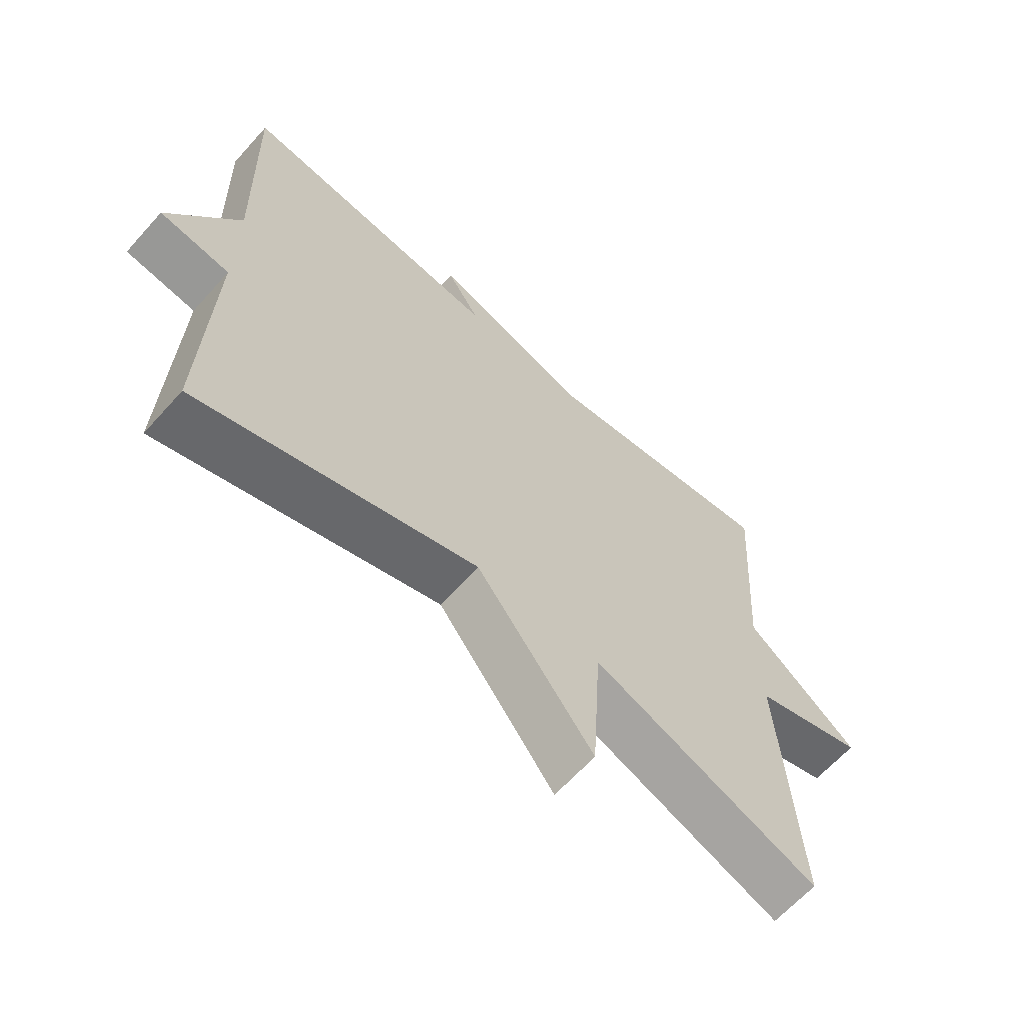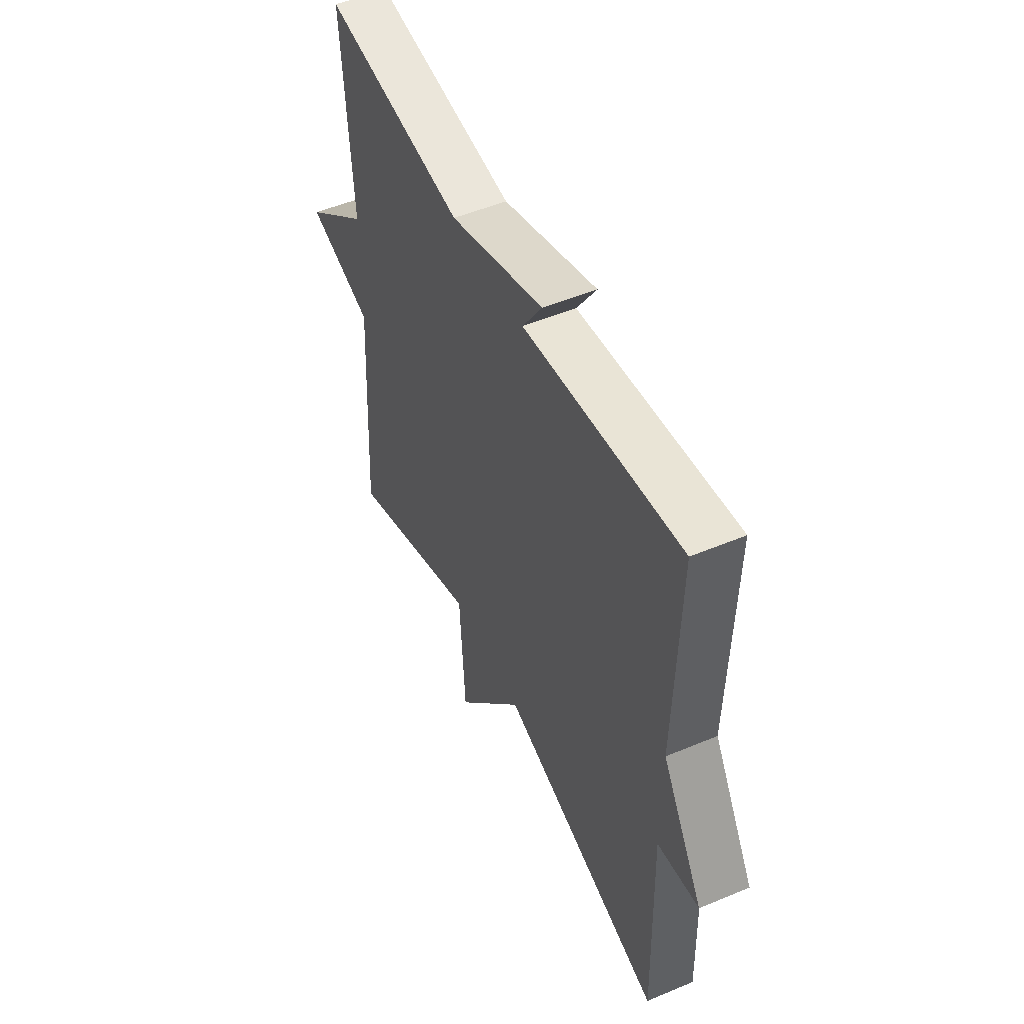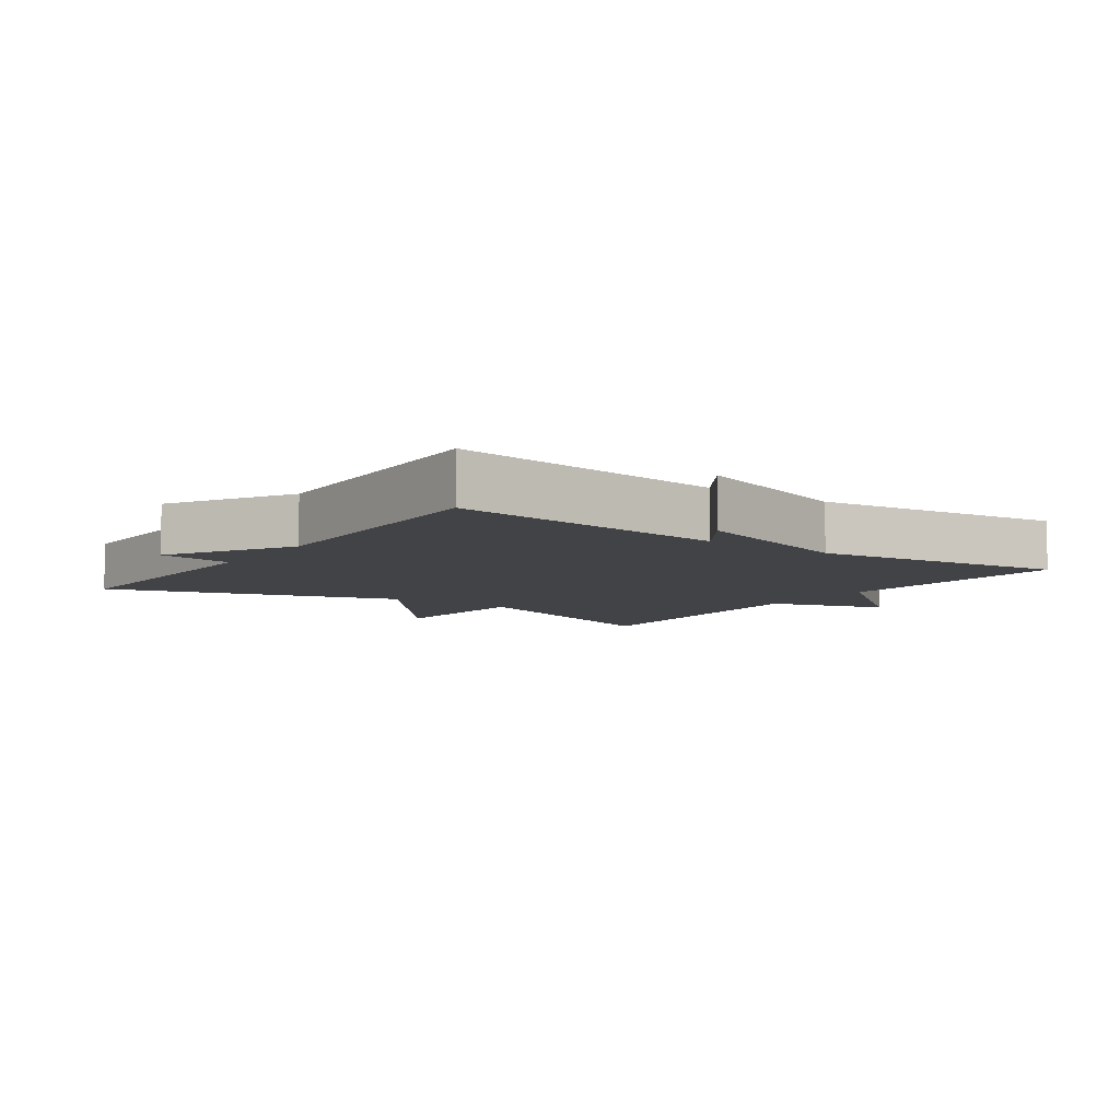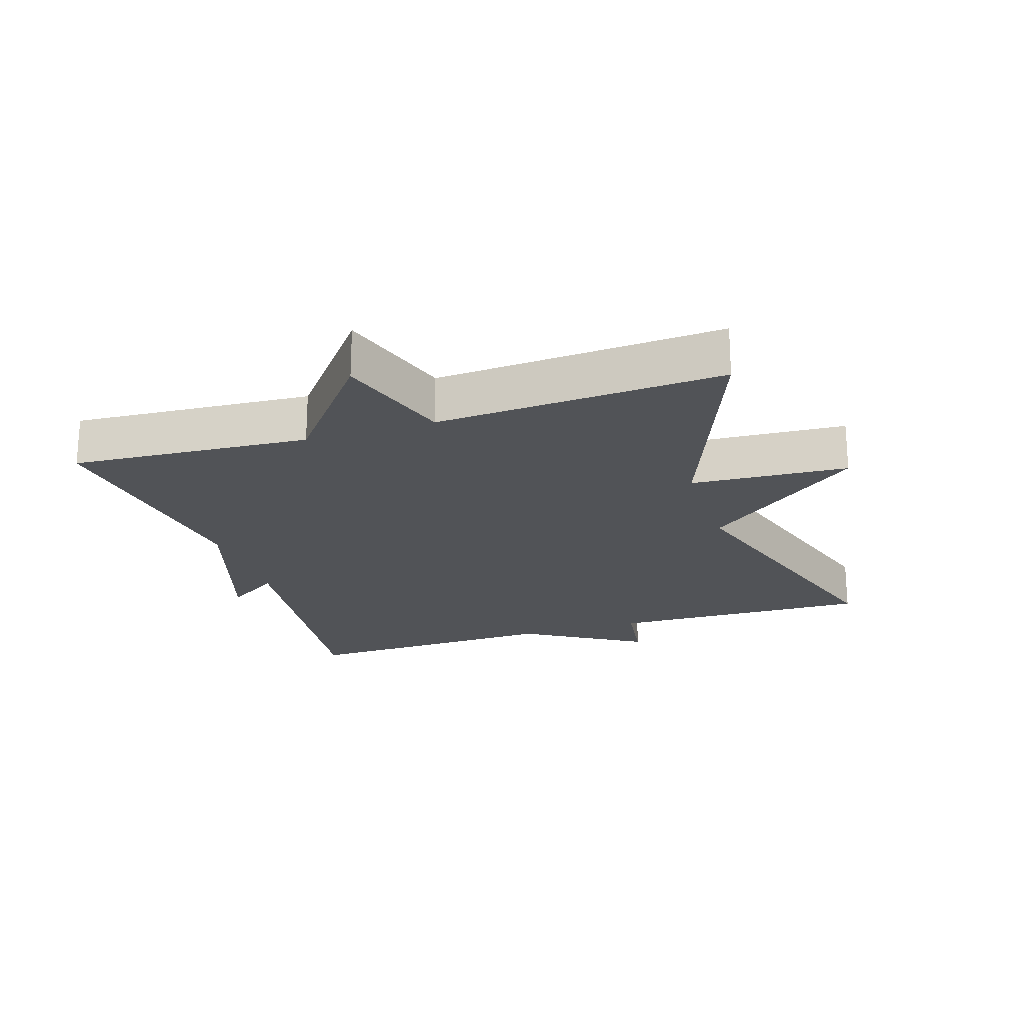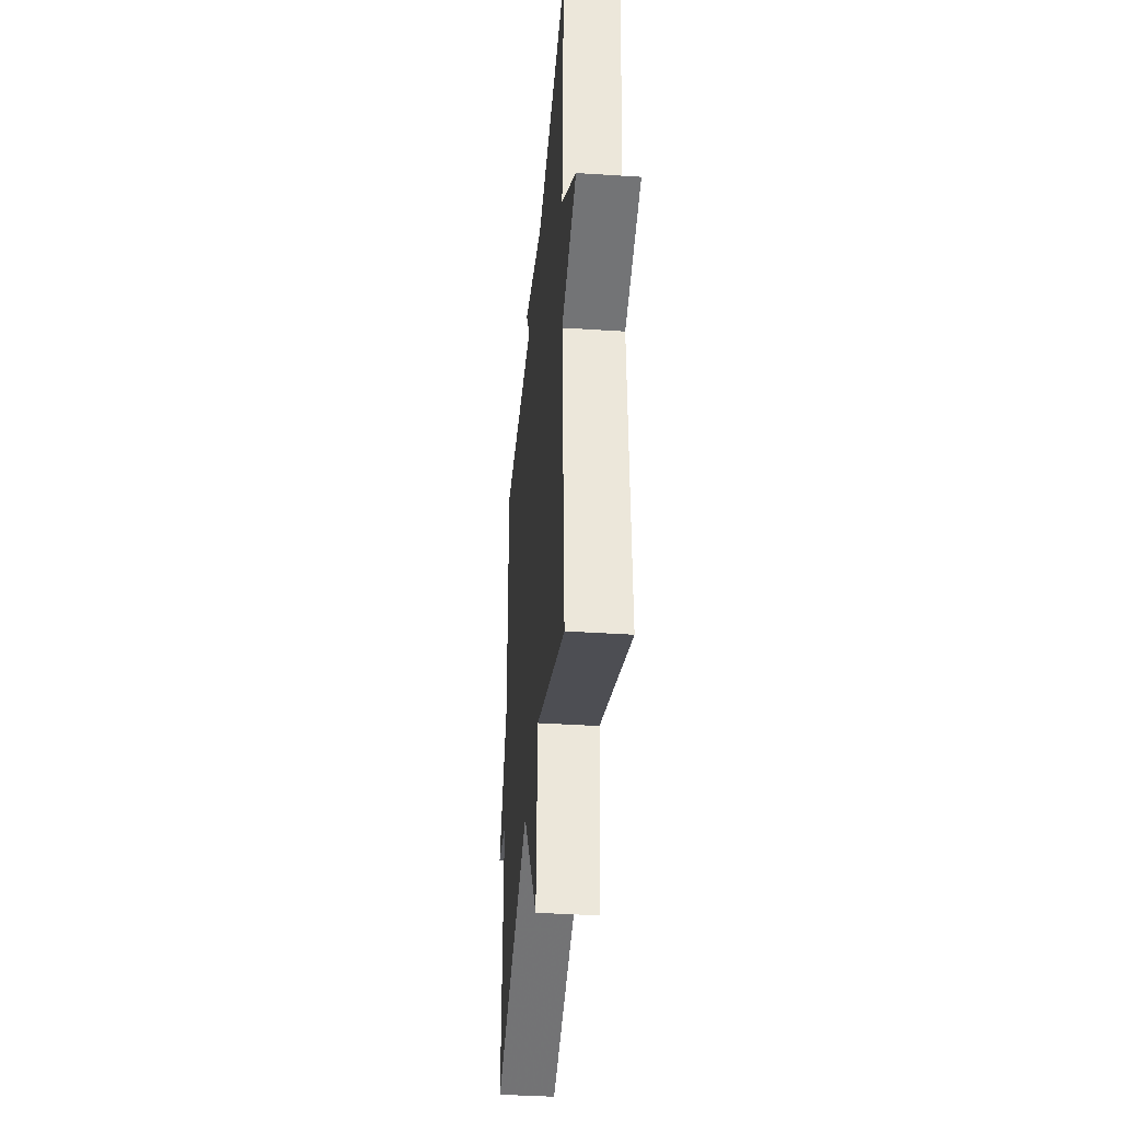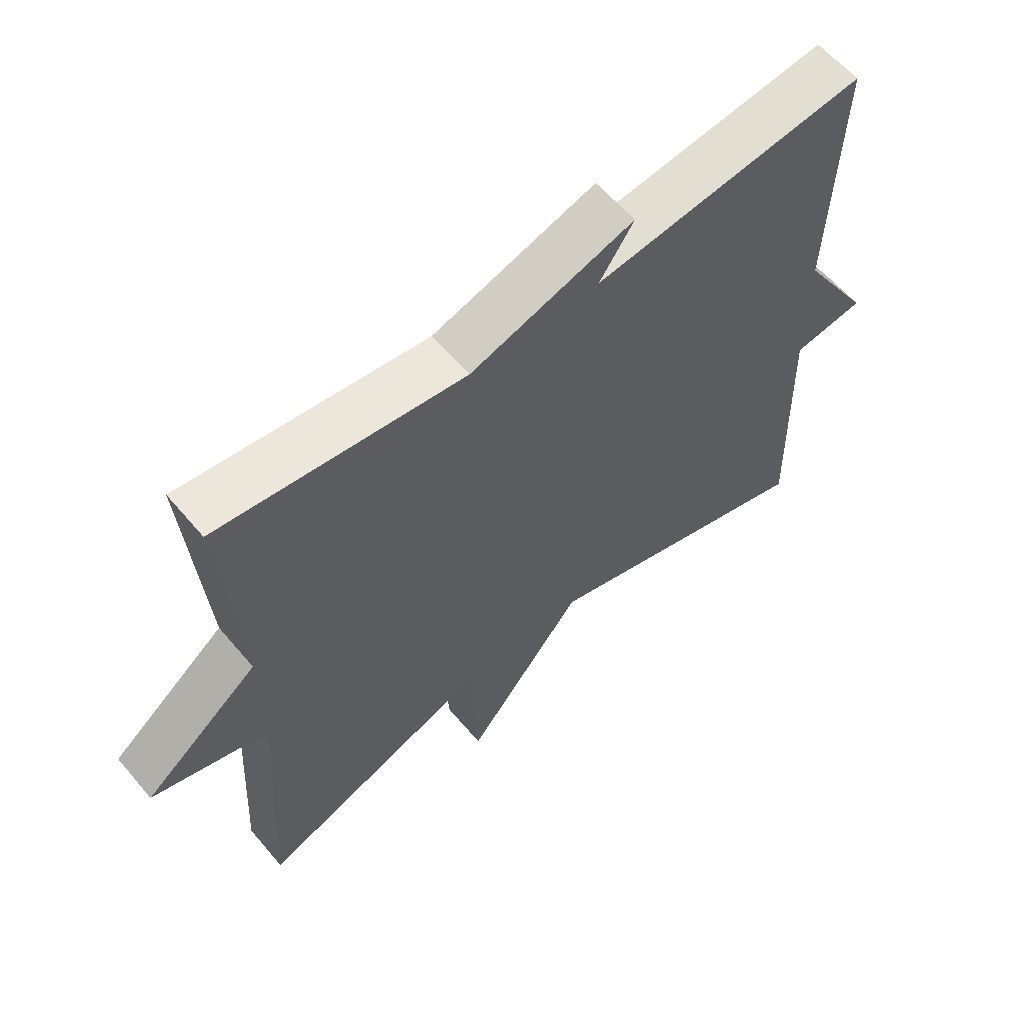
<metadata>
{"format":"obj","ext":"obj","renderer":"f3d","projection":"perspective","resolution":1024,"background":"white","views":[{"elev":-64.0,"azim":-41.9,"up":"+Z"},{"elev":51.0,"azim":-114.6,"up":"+Z"},{"elev":-7.4,"azim":-35.3,"up":"+Y"},{"elev":-21.7,"azim":107.9,"up":"+Y"},{"elev":-38.4,"azim":85.3,"up":"+Z"},{"elev":60.7,"azim":139.9,"up":"+Z"}]}
</metadata>
<code>
v -0.5 0.07 -0.5
v -0.489 0.07 -0.1
v -0.6 0.07 -0.084
v -0.489 0.07 0.1
v -0.5 0.07 0.5
v -0.079 0.07 0.45
v -0.132 0.07 0.531
v 0.121 0.07 0.45
v 0.5 0.07 0.5
v 0.475 0.07 0.137
v 0.654 0.07 -0.006
v 0.475 0.07 -0.063
v 0.5 0.07 -0.5
v 0.14 0.07 -0.361
v 0.125 0.07 -0.6
v -0.06 0.07 -0.361
v -0.5 0 -0.5
v -0.489 0 -0.1
v -0.6 0 -0.084
v -0.489 0 0.1
v -0.5 0 0.5
v -0.079 0 0.45
v -0.132 0 0.531
v 0.121 0 0.45
v 0.5 0 0.5
v 0.475 0 0.137
v 0.654 0 -0.006
v 0.475 0 -0.063
v 0.5 0 -0.5
v 0.14 0 -0.361
v 0.125 0 -0.6
v -0.06 0 -0.361
f 14 15 16
f 12 13 14
f 12 14 16
f 10 11 12
f 16 1 2
f 12 16 2
f 10 12 2
f 2 3 4
f 10 2 4
f 9 10 4
f 8 9 4
f 6 7 8
f 4 5 6
f 4 6 8
f 32 31 30
f 30 29 28
f 32 30 28
f 28 27 26
f 18 17 32
f 18 32 28
f 18 28 26
f 20 19 18
f 20 18 26
f 20 26 25
f 20 25 24
f 24 23 22
f 22 21 20
f 24 22 20
f 1 17 18 2
f 2 18 19 3
f 3 19 20 4
f 4 20 21 5
f 5 21 22 6
f 6 22 23 7
f 7 23 24 8
f 8 24 25 9
f 9 25 26 10
f 10 26 27 11
f 11 27 28 12
f 12 28 29 13
f 13 29 30 14
f 14 30 31 15
f 15 31 32 16
f 16 32 17 1

</code>
